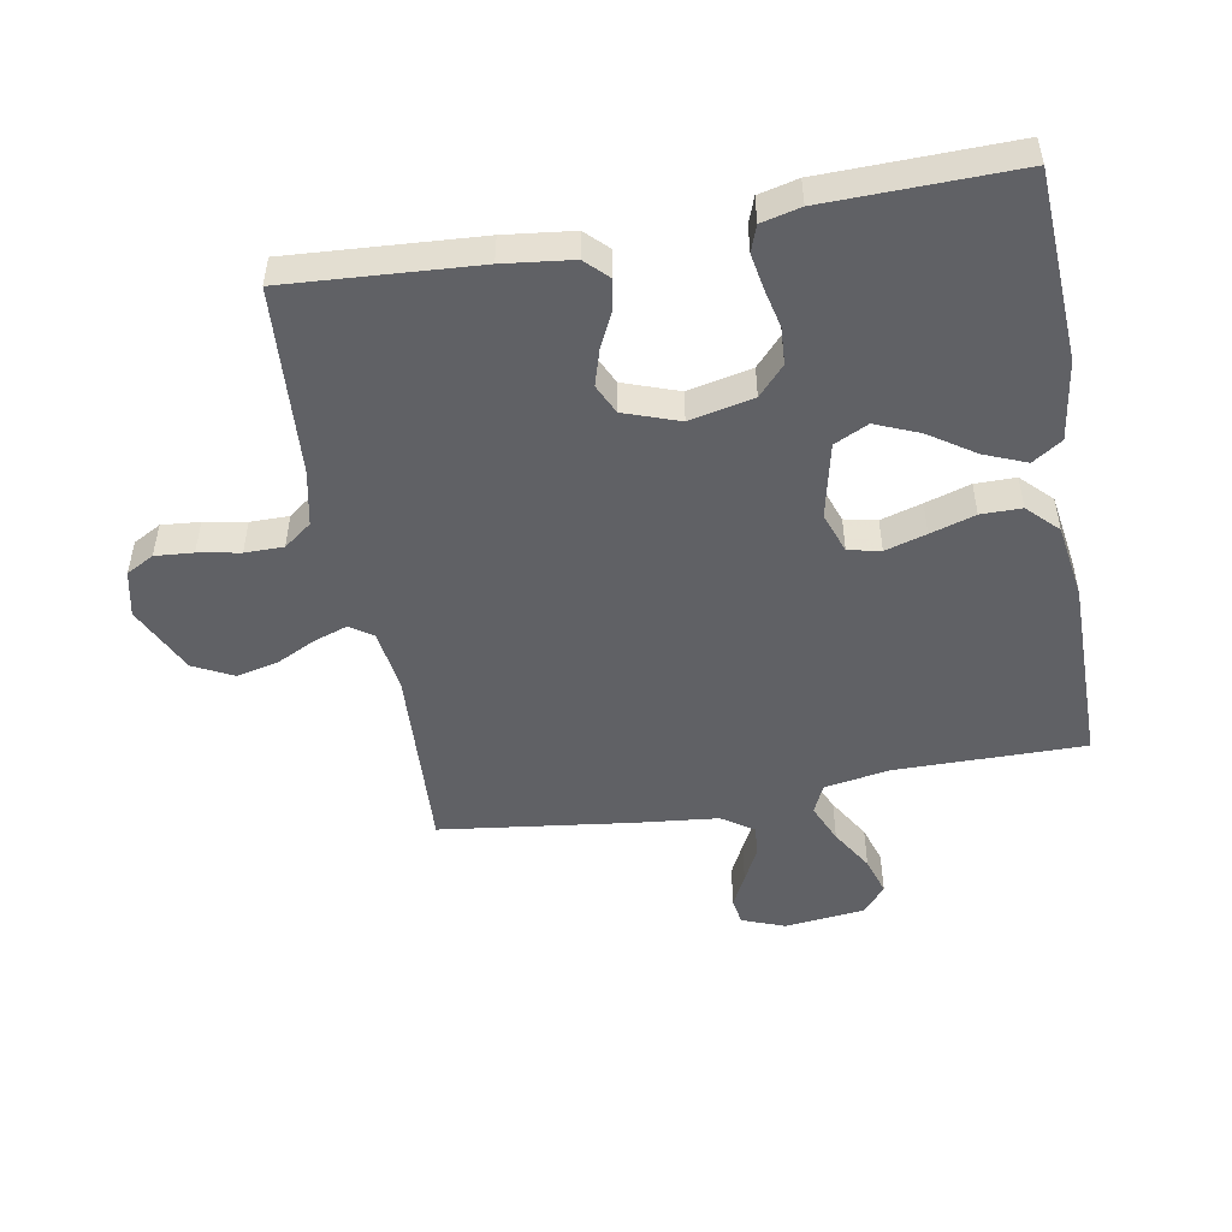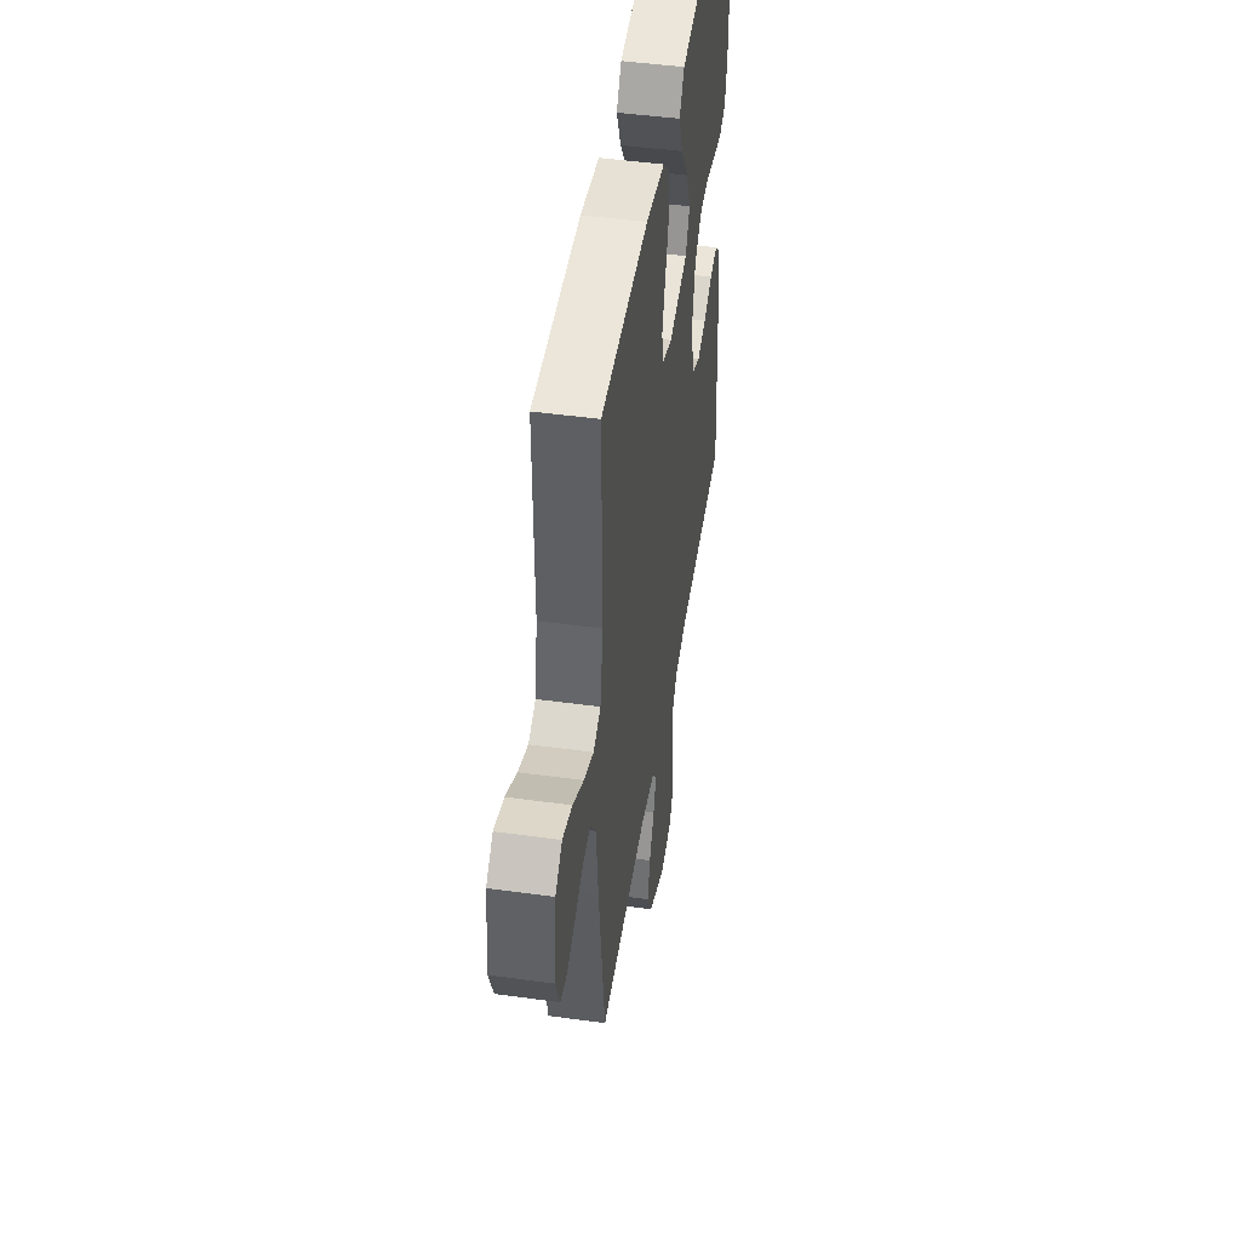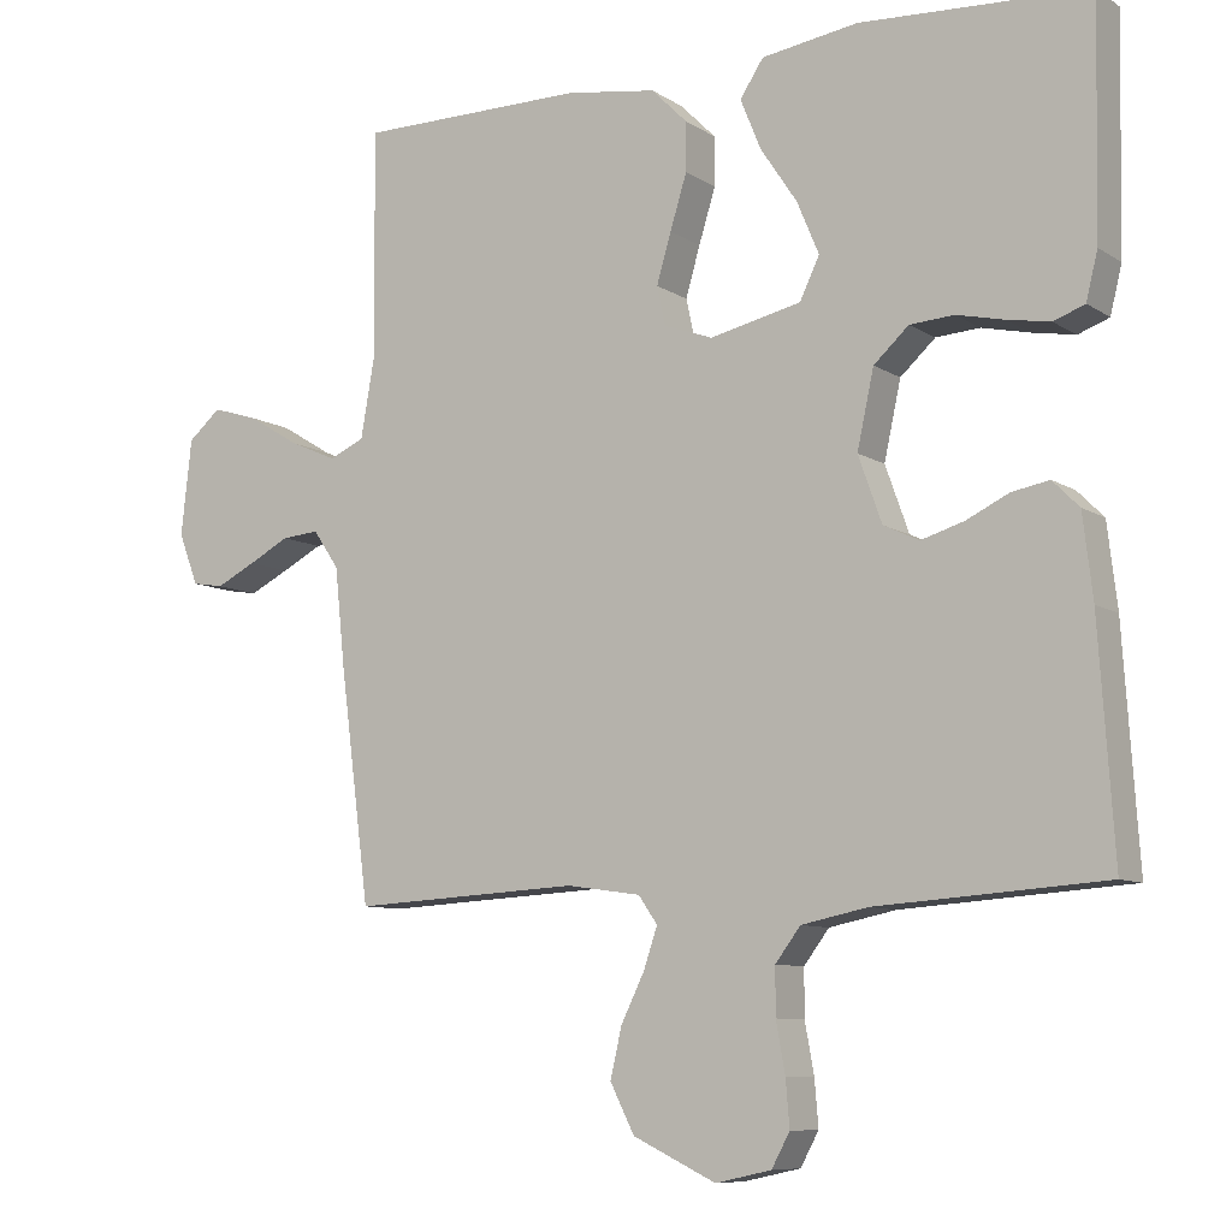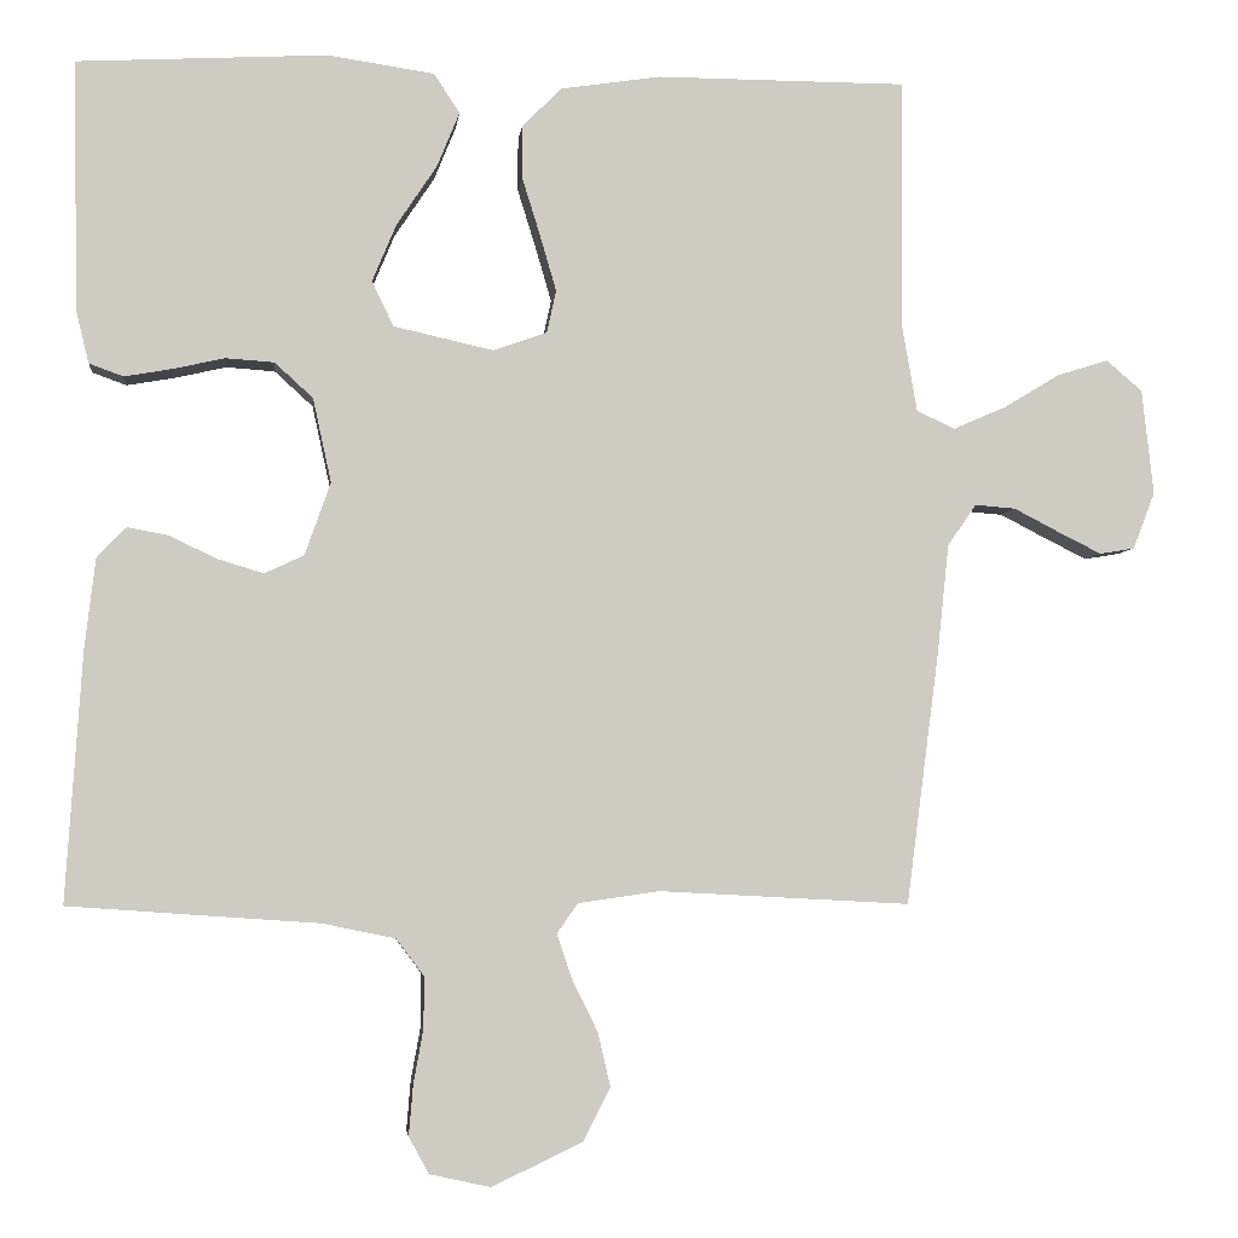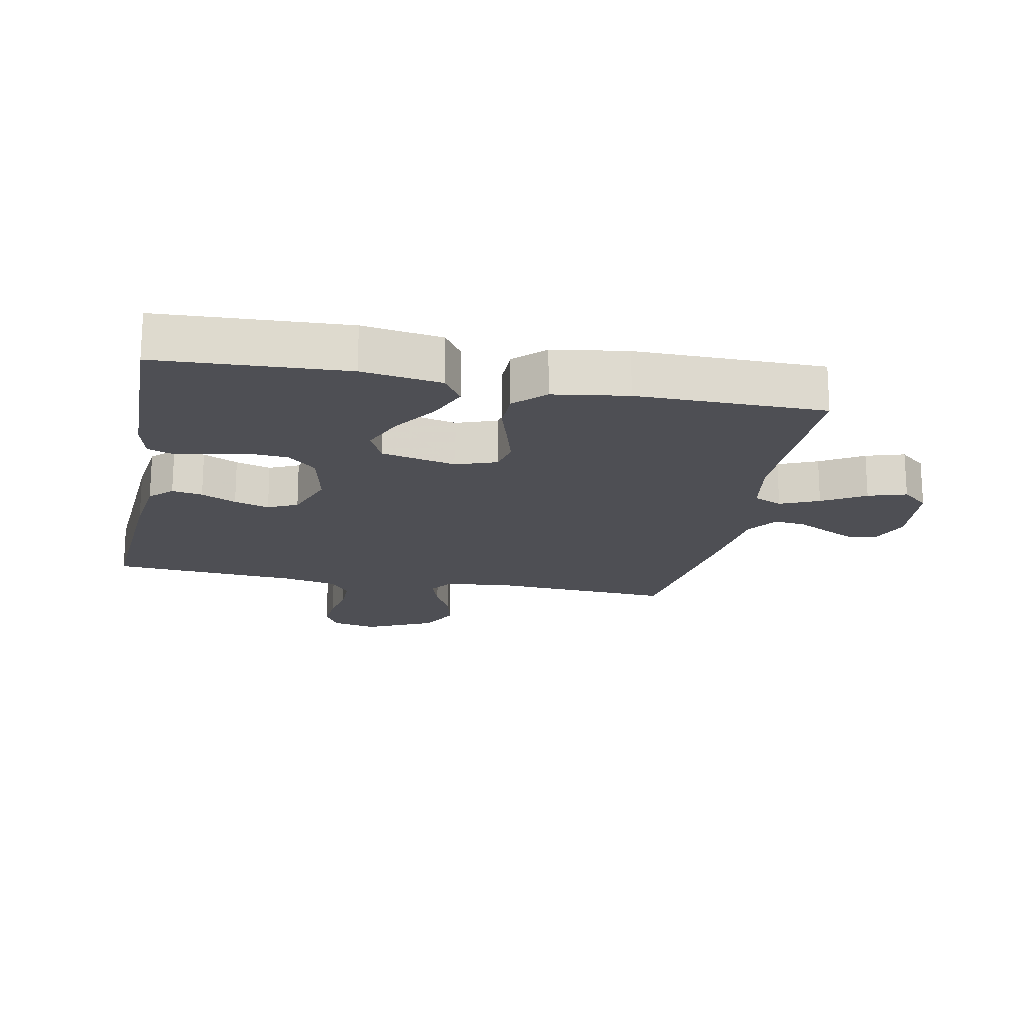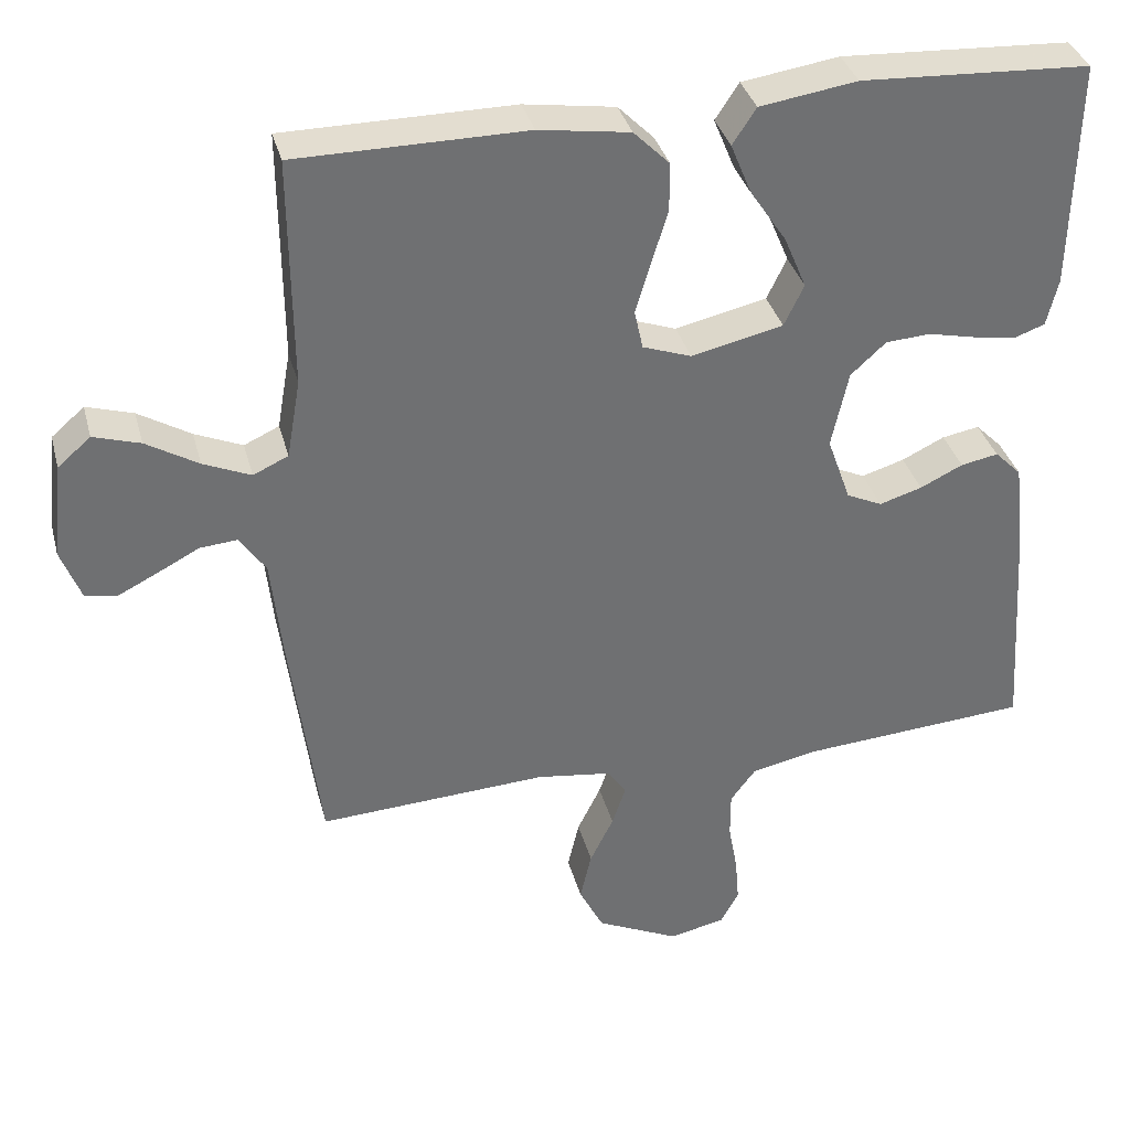
<metadata>
{"format":"obj","ext":"obj","renderer":"f3d","projection":"perspective","resolution":1024,"background":"white","views":[{"elev":-49.8,"azim":-79.8,"up":"+Y"},{"elev":47.0,"azim":98.9,"up":"+Z"},{"elev":-8.7,"azim":-148.4,"up":"+Z"},{"elev":-4.2,"azim":-6.3,"up":"+Z"},{"elev":-18.4,"azim":-11.3,"up":"+Y"},{"elev":35.5,"azim":165.5,"up":"+Z"}]}
</metadata>
<code>
v -0.5 0.07 -0.5
v -0.48 0.07 -0.2
v -0.467 0.07 -0.091
v -0.432 0.07 -0.056
v -0.383 0.07 -0.065
v -0.327 0.07 -0.092
v -0.271 0.07 -0.109
v -0.224 0.07 -0.087
v -0.193 0.07 0
v -0.215 0.07 0.101
v -0.261 0.07 0.143
v -0.319 0.07 0.147
v -0.381 0.07 0.133
v -0.438 0.07 0.123
v -0.479 0.07 0.138
v -0.494 0.07 0.2
v -0.5 0.07 0.5
v -0.2 0.07 0.516
v -0.073 0.07 0.497
v -0.042 0.07 0.45
v -0.069 0.07 0.384
v -0.117 0.07 0.312
v -0.146 0.07 0.243
v -0.12 0.07 0.189
v 0 0.07 0.162
v 0.064 0.07 0.185
v 0.075 0.07 0.236
v 0.056 0.07 0.301
v 0.034 0.07 0.372
v 0.034 0.07 0.436
v 0.081 0.07 0.483
v 0.2 0.07 0.501
v 0.5 0.07 0.5
v 0.498 0.07 0.2
v 0.516 0.07 0.097
v 0.562 0.07 0.076
v 0.624 0.07 0.103
v 0.692 0.07 0.144
v 0.753 0.07 0.163
v 0.796 0.07 0.126
v 0.81 0.07 0
v 0.784 0.07 -0.068
v 0.742 0.07 -0.075
v 0.69 0.07 -0.049
v 0.636 0.07 -0.021
v 0.587 0.07 -0.017
v 0.553 0.07 -0.067
v 0.539 0.07 -0.2
v 0.5 0.07 -0.5
v 0.2 0.07 -0.484
v 0.102 0.07 -0.498
v 0.077 0.07 -0.534
v 0.095 0.07 -0.587
v 0.126 0.07 -0.65
v 0.141 0.07 -0.715
v 0.109 0.07 -0.778
v 0 0.07 -0.83
v -0.073 0.07 -0.814
v -0.097 0.07 -0.77
v -0.092 0.07 -0.71
v -0.08 0.07 -0.644
v -0.08 0.07 -0.583
v -0.113 0.07 -0.539
v -0.2 0.07 -0.521
v -0.5 0 -0.5
v -0.48 0 -0.2
v -0.467 0 -0.091
v -0.432 0 -0.056
v -0.383 0 -0.065
v -0.327 0 -0.092
v -0.271 0 -0.109
v -0.224 0 -0.087
v -0.193 0 0
v -0.215 0 0.101
v -0.261 0 0.143
v -0.319 0 0.147
v -0.381 0 0.133
v -0.438 0 0.123
v -0.479 0 0.138
v -0.494 0 0.2
v -0.5 0 0.5
v -0.2 0 0.516
v -0.073 0 0.497
v -0.042 0 0.45
v -0.069 0 0.384
v -0.117 0 0.312
v -0.146 0 0.243
v -0.12 0 0.189
v 0 0 0.162
v 0.064 0 0.185
v 0.075 0 0.236
v 0.056 0 0.301
v 0.034 0 0.372
v 0.034 0 0.436
v 0.081 0 0.483
v 0.2 0 0.501
v 0.5 0 0.5
v 0.498 0 0.2
v 0.516 0 0.097
v 0.562 0 0.076
v 0.624 0 0.103
v 0.692 0 0.144
v 0.753 0 0.163
v 0.796 0 0.126
v 0.81 0 0
v 0.784 0 -0.068
v 0.742 0 -0.075
v 0.69 0 -0.049
v 0.636 0 -0.021
v 0.587 0 -0.017
v 0.553 0 -0.067
v 0.539 0 -0.2
v 0.5 0 -0.5
v 0.2 0 -0.484
v 0.102 0 -0.498
v 0.077 0 -0.534
v 0.095 0 -0.587
v 0.126 0 -0.65
v 0.141 0 -0.715
v 0.109 0 -0.778
v 0 0 -0.83
v -0.073 0 -0.814
v -0.097 0 -0.77
v -0.092 0 -0.71
v -0.08 0 -0.644
v -0.08 0 -0.583
v -0.113 0 -0.539
v -0.2 0 -0.521
f 59 60 61
f 58 59 61
f 57 58 61
f 56 57 61
f 55 56 61
f 54 55 61
f 53 54 61
f 52 53 61 62
f 51 52 62 63
f 47 48 49 50
f 46 47 50 51
f 43 44 45
f 42 43 45
f 41 42 45
f 40 41 45
f 39 40 45
f 38 39 45
f 37 38 45
f 36 37 45 46
f 51 63 64
f 46 51 64
f 36 46 64
f 35 36 64
f 32 33 34
f 31 32 34
f 30 31 34
f 29 30 34
f 28 29 34
f 20 21 22
f 19 20 22
f 18 19 22
f 17 18 22
f 16 17 22
f 15 16 22
f 14 15 22
f 13 14 22
f 12 13 22
f 11 12 22 23
f 10 11 23 24
f 4 5 6
f 3 4 6
f 2 3 6
f 1 2 6
f 64 1 6
f 64 6 7
f 35 64 7 8
f 27 28 34 35
f 26 27 35
f 35 8 9
f 26 35 9
f 25 26 9
f 9 10 24 25
f 125 124 123
f 125 123 122
f 125 122 121
f 125 121 120
f 125 120 119
f 125 119 118
f 125 118 117
f 126 125 117 116
f 127 126 116 115
f 114 113 112 111
f 115 114 111 110
f 109 108 107
f 109 107 106
f 109 106 105
f 109 105 104
f 109 104 103
f 109 103 102
f 109 102 101
f 110 109 101 100
f 128 127 115
f 128 115 110
f 128 110 100
f 128 100 99
f 98 97 96
f 98 96 95
f 98 95 94
f 98 94 93
f 98 93 92
f 86 85 84
f 86 84 83
f 86 83 82
f 86 82 81
f 86 81 80
f 86 80 79
f 86 79 78
f 86 78 77
f 86 77 76
f 87 86 76 75
f 88 87 75 74
f 70 69 68
f 70 68 67
f 70 67 66
f 70 66 65
f 70 65 128
f 71 70 128
f 72 71 128 99
f 99 98 92 91
f 99 91 90
f 73 72 99
f 73 99 90
f 73 90 89
f 89 88 74 73
f 1 65 66 2
f 2 66 67 3
f 3 67 68 4
f 4 68 69 5
f 5 69 70 6
f 6 70 71 7
f 7 71 72 8
f 8 72 73 9
f 9 73 74 10
f 10 74 75 11
f 11 75 76 12
f 12 76 77 13
f 13 77 78 14
f 14 78 79 15
f 15 79 80 16
f 16 80 81 17
f 17 81 82 18
f 18 82 83 19
f 19 83 84 20
f 20 84 85 21
f 21 85 86 22
f 22 86 87 23
f 23 87 88 24
f 24 88 89 25
f 25 89 90 26
f 26 90 91 27
f 27 91 92 28
f 28 92 93 29
f 29 93 94 30
f 30 94 95 31
f 31 95 96 32
f 32 96 97 33
f 33 97 98 34
f 34 98 99 35
f 35 99 100 36
f 36 100 101 37
f 37 101 102 38
f 38 102 103 39
f 39 103 104 40
f 40 104 105 41
f 41 105 106 42
f 42 106 107 43
f 43 107 108 44
f 44 108 109 45
f 45 109 110 46
f 46 110 111 47
f 47 111 112 48
f 48 112 113 49
f 49 113 114 50
f 50 114 115 51
f 51 115 116 52
f 52 116 117 53
f 53 117 118 54
f 54 118 119 55
f 55 119 120 56
f 56 120 121 57
f 57 121 122 58
f 58 122 123 59
f 59 123 124 60
f 60 124 125 61
f 61 125 126 62
f 62 126 127 63
f 63 127 128 64
f 64 128 65 1

</code>
